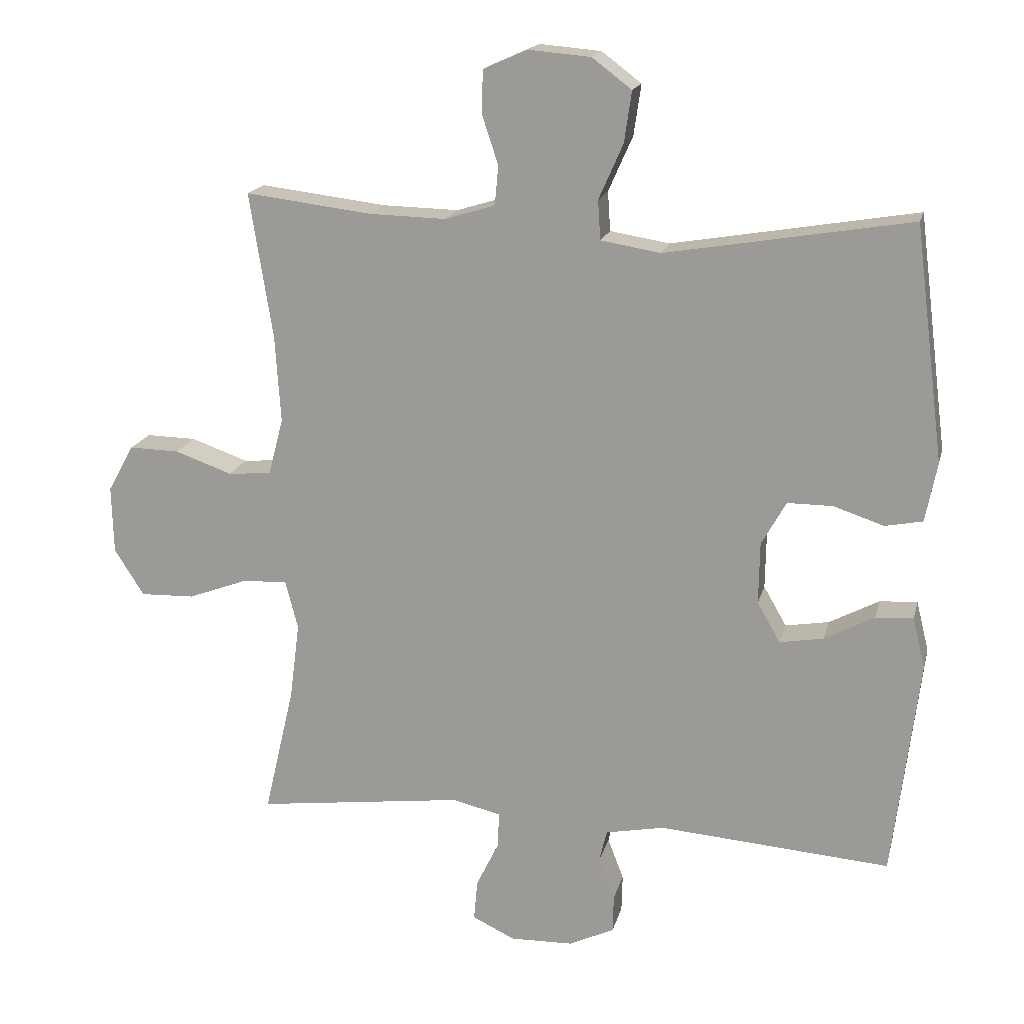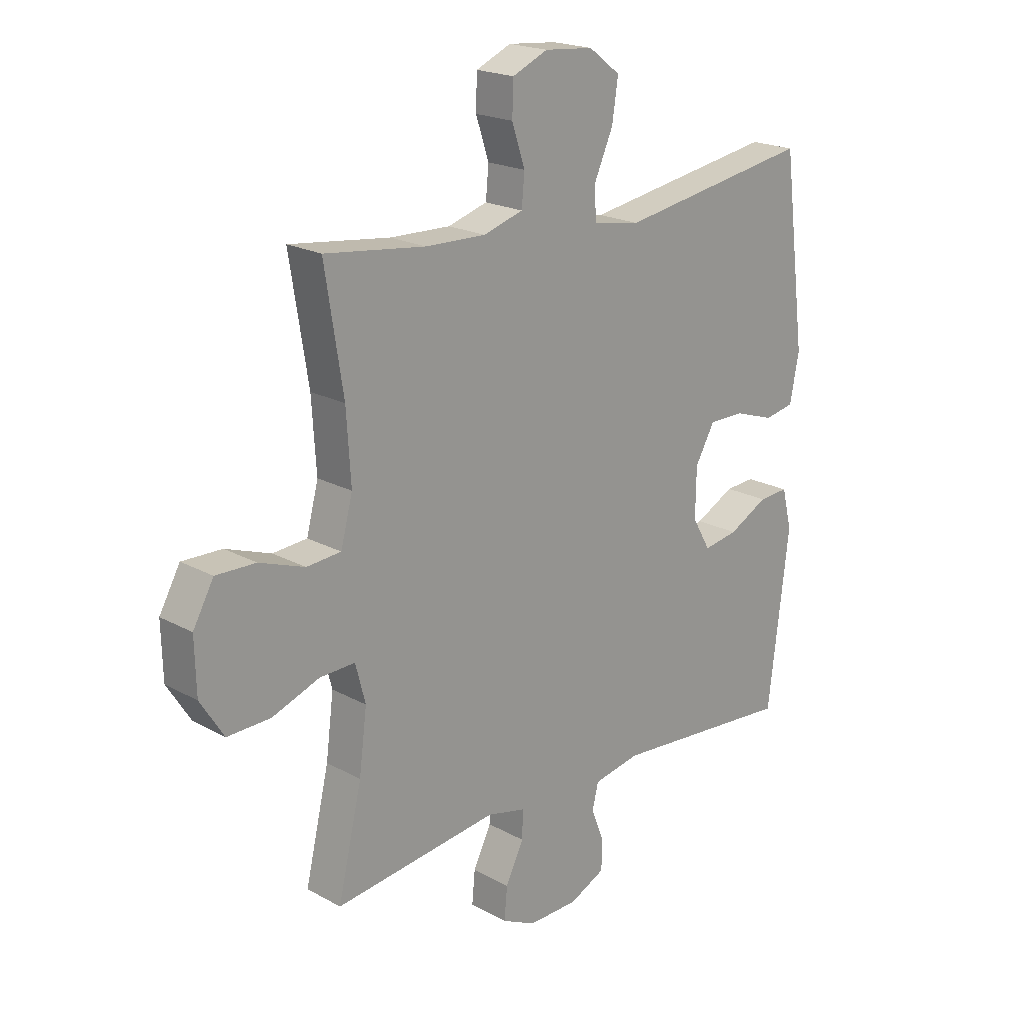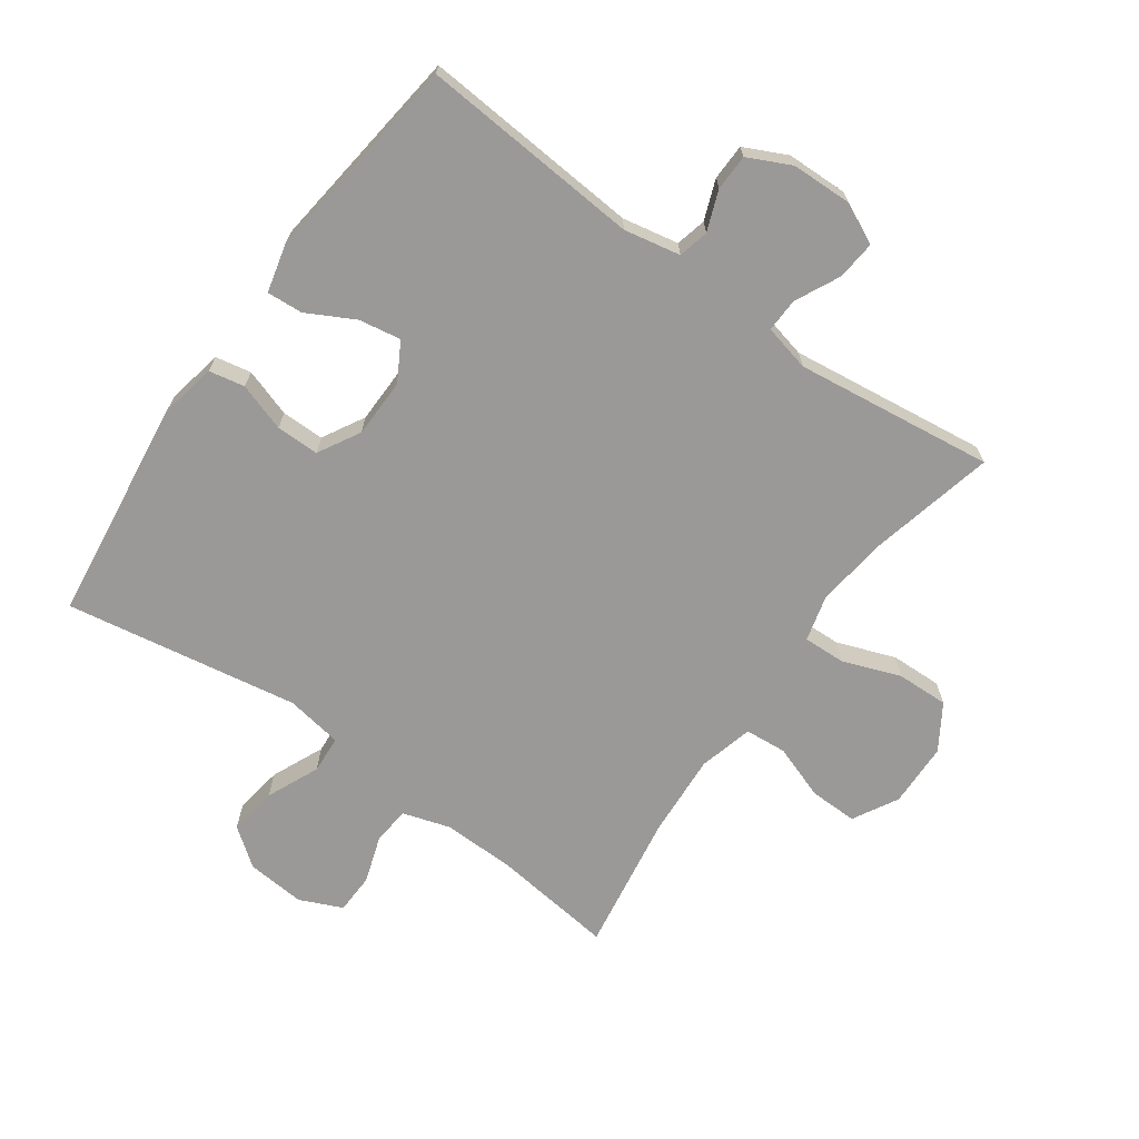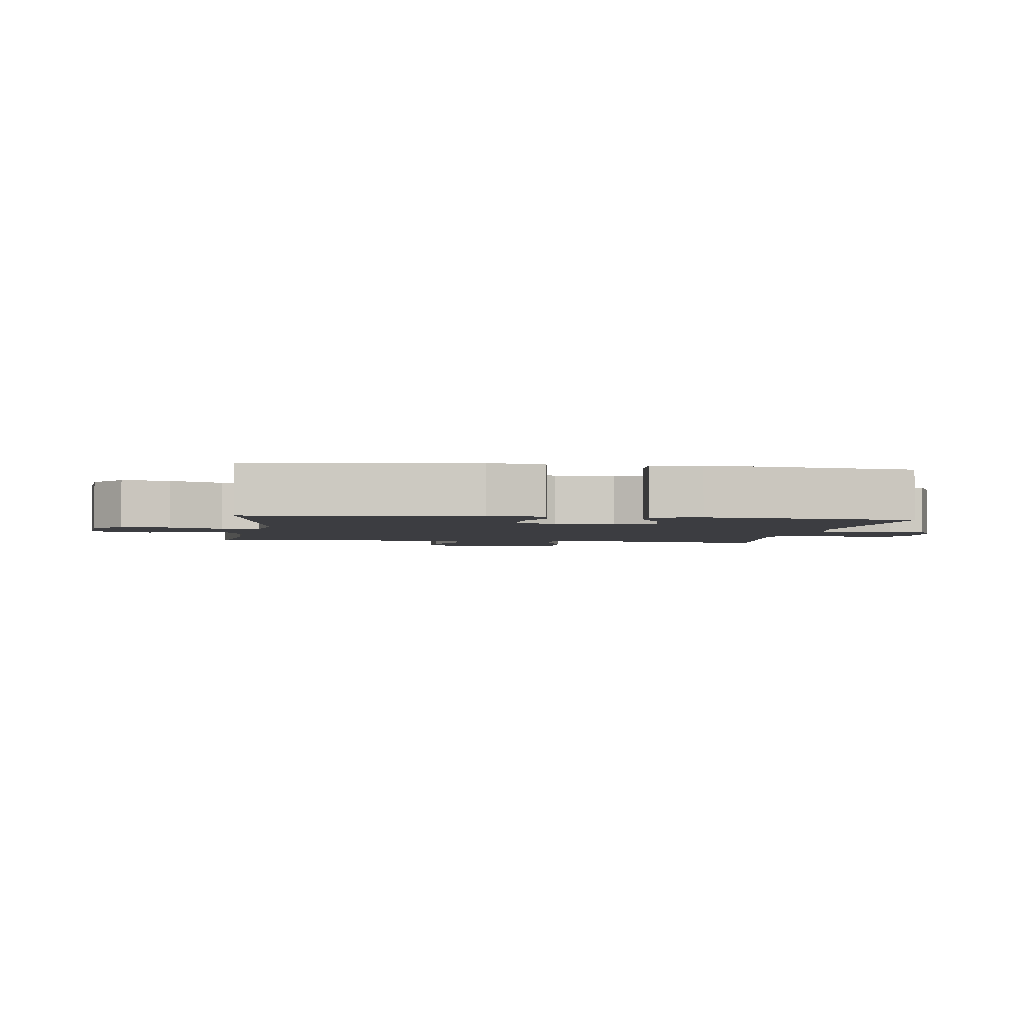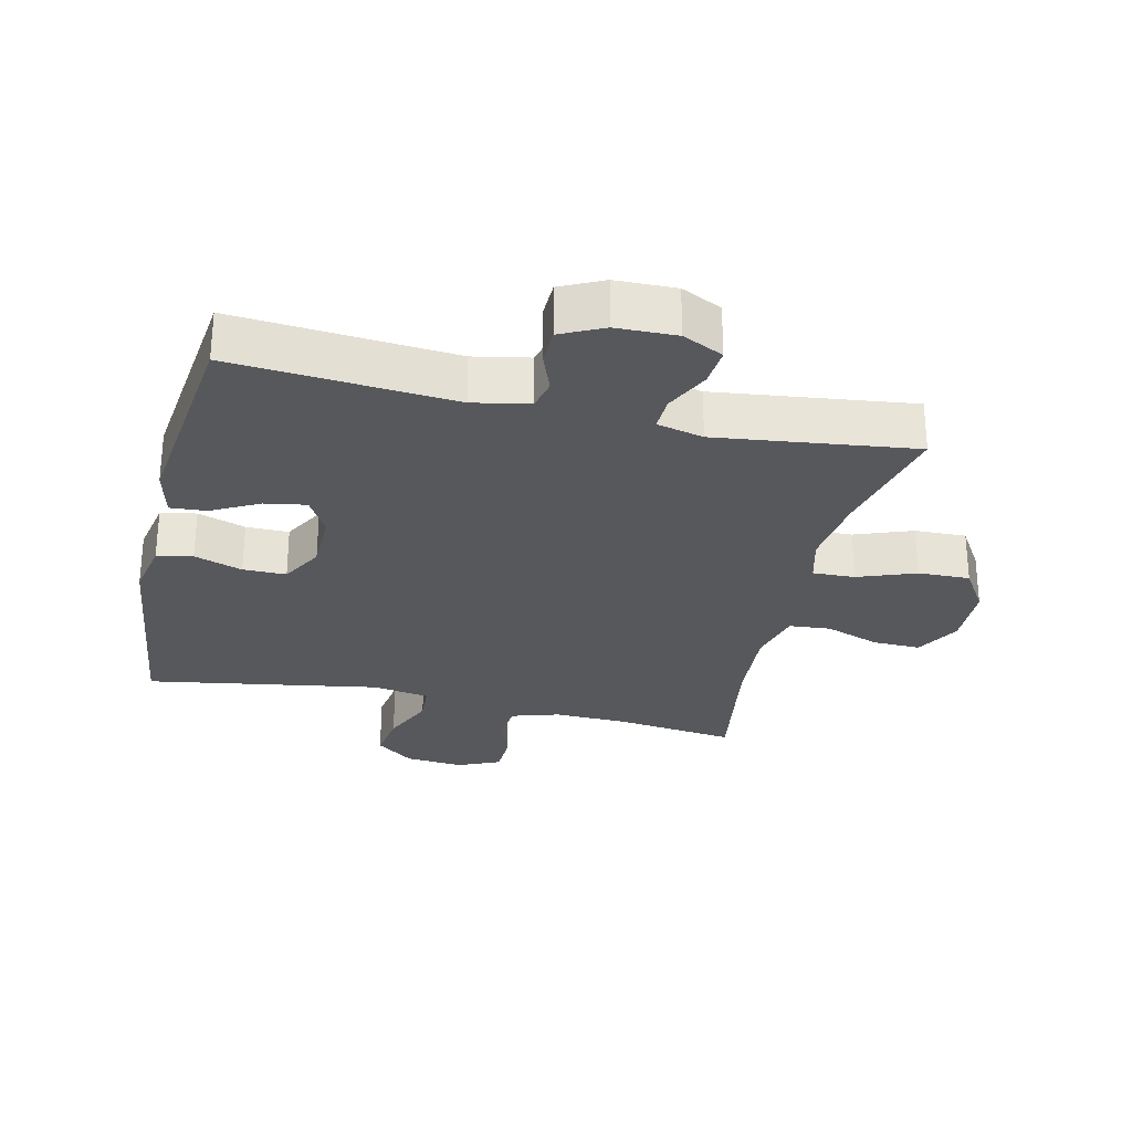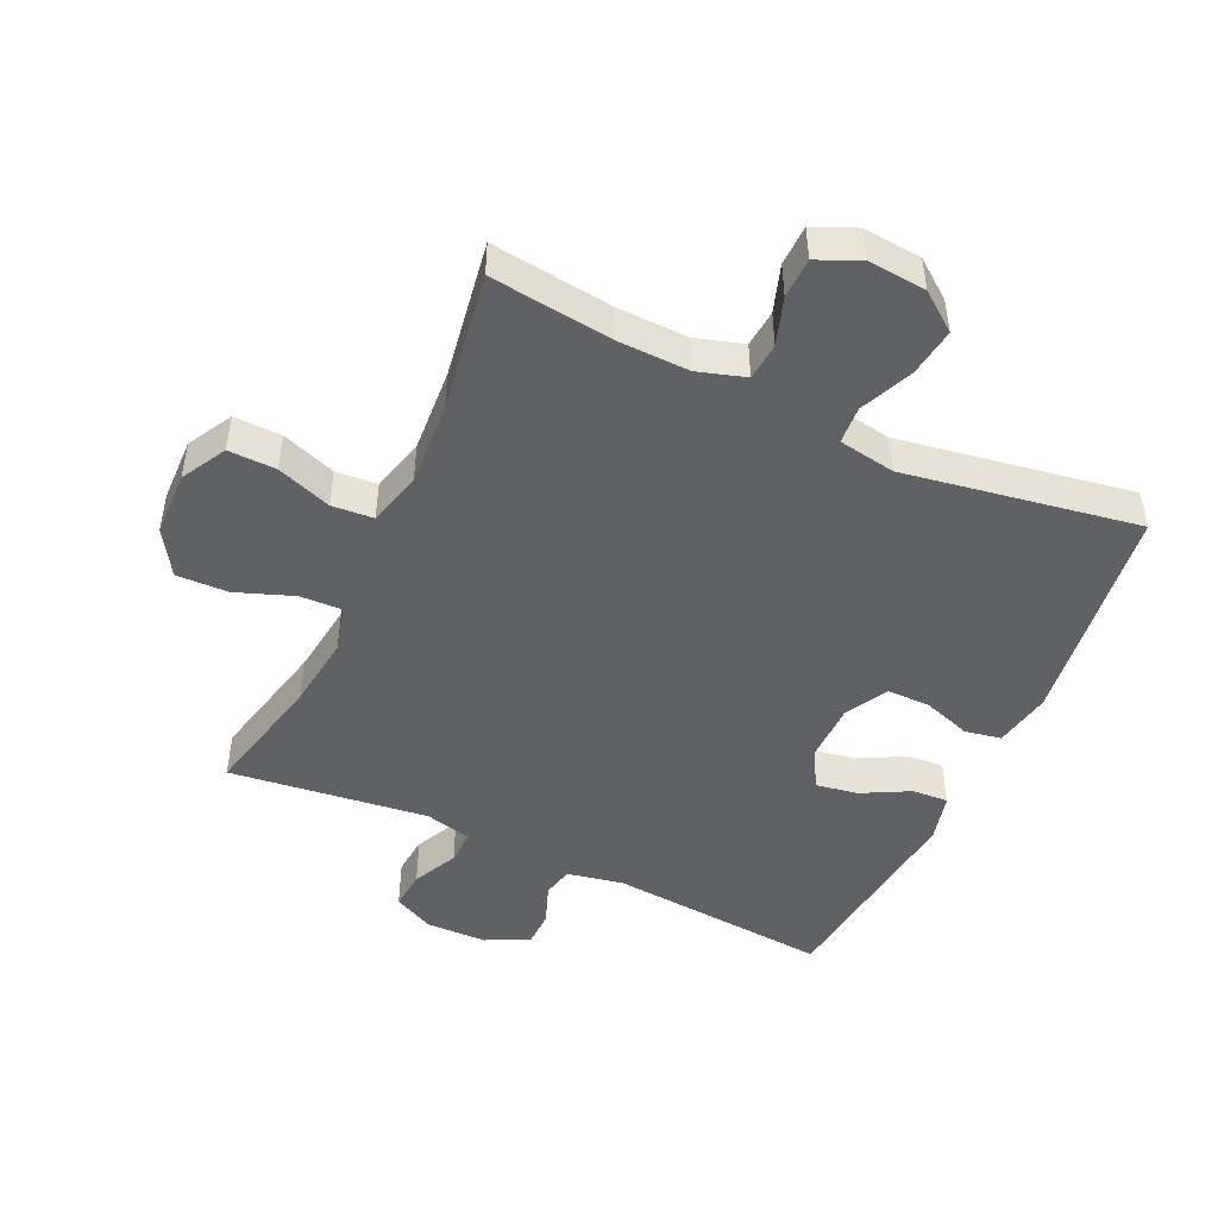
<metadata>
{"format":"obj","ext":"obj","renderer":"f3d","projection":"perspective","resolution":1024,"background":"white","views":[{"elev":17.4,"azim":13.3,"up":"+Z"},{"elev":20.1,"azim":-44.8,"up":"+Z"},{"elev":-68.9,"azim":144.5,"up":"+Y"},{"elev":-2.8,"azim":81.7,"up":"+Y"},{"elev":-28.5,"azim":166.9,"up":"+Y"},{"elev":-48.1,"azim":-24.9,"up":"+Y"}]}
</metadata>
<code>
o path2182
v -0.4386 0.0375 0.2809
v -0.4301 0.0375 0.1491
v -0.4526 0.0375 0.06285
v -0.5183 0.0375 0.05738
v -0.6047 0.0375 0.08788
v -0.6807 0.0375 0.08943
v -0.7201 0.0375 0.01838
v -0.7175 0.0375 -0.08384
v -0.6725 0.0375 -0.1546
v -0.5905 0.0375 -0.1521
v -0.4993 0.0375 -0.1182
v -0.4322 0.0375 -0.1157
v -0.4132 0.0375 -0.1885
v -0.4278 0.0375 -0.3046
v -0.4734 0.0375 -0.5009
v -0.1595 0.0375 -0.4613
v -0.08584 0.0375 -0.4787
v -0.08753 0.0375 -0.5323
v -0.1219 0.0375 -0.6031
v -0.1275 0.0375 -0.6646
v -0.06302 0.0375 -0.6953
v 0.0327 0.0375 -0.693
v 0.1007 0.0375 -0.6603
v 0.102 0.0375 -0.6031
v 0.07783 0.0375 -0.5396
v 0.08925 0.0375 -0.4914
v 0.1783 0.0375 -0.4738
v 0.5285 0.0375 -0.5009
v 0.5682 0.0375 -0.1705
v 0.5492 0.0375 -0.09394
v 0.4923 0.0375 -0.09777
v 0.417 0.0375 -0.1375
v 0.3508 0.0375 -0.1488
v 0.3162 0.0375 -0.08825
v 0.3176 0.0375 0.005177
v 0.3548 0.0375 0.07166
v 0.423 0.0375 0.07165
v 0.4992 0.0375 0.04646
v 0.5559 0.0375 0.05761
v 0.5735 0.0375 0.1473
v 0.5285 0.0375 0.5008
v 0.1584 0.0375 0.4385
v 0.06826 0.0375 0.4532
v 0.06432 0.0375 0.5128
v 0.1011 0.0375 0.596
v 0.1123 0.0375 0.6728
v 0.05242 0.0375 0.718
v -0.04053 0.0375 0.7259
v -0.1078 0.0375 0.6961
v -0.1099 0.0375 0.6324
v -0.085 0.0375 0.5574
v -0.09048 0.0375 0.4982
v -0.1662 0.0375 0.4748
v -0.2813 0.0375 0.4775
v -0.4734 0.0375 0.5008
v -0.4386 -0.0375 0.2809
v -0.4301 -0.0375 0.1491
v -0.4526 -0.0375 0.06285
v -0.5183 -0.0375 0.05738
v -0.6047 -0.0375 0.08788
v -0.6807 -0.0375 0.08943
v -0.7201 -0.0375 0.01838
v -0.7175 -0.0375 -0.08384
v -0.6725 -0.0375 -0.1546
v -0.5905 -0.0375 -0.1521
v -0.4993 -0.0375 -0.1182
v -0.4322 -0.0375 -0.1157
v -0.4132 -0.0375 -0.1885
v -0.4278 -0.0375 -0.3046
v -0.4734 -0.0375 -0.5009
v -0.1595 -0.0375 -0.4613
v -0.08584 -0.0375 -0.4787
v -0.08753 -0.0375 -0.5323
v -0.1219 -0.0375 -0.6031
v -0.1275 -0.0375 -0.6646
v -0.06302 -0.0375 -0.6953
v 0.0327 -0.0375 -0.693
v 0.1007 -0.0375 -0.6603
v 0.102 -0.0375 -0.6031
v 0.07783 -0.0375 -0.5396
v 0.08925 -0.0375 -0.4914
v 0.1783 -0.0375 -0.4738
v 0.5285 -0.0375 -0.5009
v 0.5682 -0.0375 -0.1705
v 0.5492 -0.0375 -0.09394
v 0.4923 -0.0375 -0.09777
v 0.417 -0.0375 -0.1375
v 0.3508 -0.0375 -0.1488
v 0.3162 -0.0375 -0.08825
v 0.3176 -0.0375 0.005177
v 0.3548 -0.0375 0.07166
v 0.423 -0.0375 0.07165
v 0.4992 -0.0375 0.04646
v 0.5559 -0.0375 0.05761
v 0.5735 -0.0375 0.1473
v 0.5285 -0.0375 0.5008
v 0.1584 -0.0375 0.4385
v 0.06826 -0.0375 0.4532
v 0.06432 -0.0375 0.5128
v 0.1011 -0.0375 0.596
v 0.1123 -0.0375 0.6728
v 0.05242 -0.0375 0.718
v -0.04053 -0.0375 0.7259
v -0.1078 -0.0375 0.6961
v -0.1099 -0.0375 0.6324
v -0.085 -0.0375 0.5574
v -0.09048 -0.0375 0.4982
v -0.1662 -0.0375 0.4748
v -0.2813 -0.0375 0.4775
v -0.4734 -0.0375 0.5008
v -0.1275 0.0375 -0.6646
v -0.1275 0.0375 -0.6646
v -0.06302 0.0375 -0.6953
v 0.0327 0.0375 -0.693
v 0.1007 0.0375 -0.6603
v 0.1007 0.0375 -0.6603
v -0.1219 0.0375 -0.6031
v 0.102 0.0375 -0.6031
v 0.07783 0.0375 -0.5396
v -0.08753 0.0375 -0.5323
v 0.08925 0.0375 -0.4914
v 0.08925 0.0375 -0.4914
v -0.08584 0.0375 -0.4787
v -0.08584 0.0375 -0.4787
v 0.1783 0.0375 -0.4738
v -0.1595 0.0375 -0.4613
v 0.5285 0.0375 -0.5009
v 0.5285 0.0375 -0.5009
v -0.4734 0.0375 -0.5009
v -0.4734 0.0375 -0.5009
v -0.4278 0.0375 -0.3046
v -0.4132 0.0375 -0.1885
v 0.5682 0.0375 -0.1705
v -0.4322 0.0375 -0.1157
v -0.4322 0.0375 -0.1157
v 0.417 0.0375 -0.1375
v 0.3508 0.0375 -0.1488
v 0.3508 0.0375 -0.1488
v 0.5492 0.0375 -0.09394
v 0.5492 0.0375 -0.09394
v -0.7175 0.0375 -0.08384
v -0.6725 0.0375 -0.1546
v -0.5905 0.0375 -0.1521
v -0.4993 0.0375 -0.1182
v 0.3162 0.0375 -0.08825
v 0.4923 0.0375 -0.09777
v 0.3176 0.0375 0.005177
v -0.7201 0.0375 0.01838
v 0.3548 0.0375 0.07166
v 0.3548 0.0375 0.07166
v -0.6807 0.0375 0.08943
v -0.6807 0.0375 0.08943
v 0.423 0.0375 0.07165
v 0.4992 0.0375 0.04646
v 0.5559 0.0375 0.05761
v 0.5559 0.0375 0.05761
v -0.6047 0.0375 0.08788
v -0.5183 0.0375 0.05738
v -0.4526 0.0375 0.06285
v -0.4526 0.0375 0.06285
v 0.5735 0.0375 0.1473
v -0.4301 0.0375 0.1491
v -0.4386 0.0375 0.2809
v 0.1584 0.0375 0.4385
v 0.06826 0.0375 0.4532
v 0.06826 0.0375 0.4532
v 0.06432 0.0375 0.5128
v -0.1662 0.0375 0.4748
v -0.2813 0.0375 0.4775
v -0.09048 0.0375 0.4982
v -0.09048 0.0375 0.4982
v 0.5285 0.0375 0.5008
v 0.5285 0.0375 0.5008
v -0.4734 0.0375 0.5008
v -0.4734 0.0375 0.5008
v -0.085 0.0375 0.5574
v 0.1011 0.0375 0.596
v -0.1099 0.0375 0.6324
v 0.1123 0.0375 0.6728
v 0.1123 0.0375 0.6728
v -0.1078 0.0375 0.6961
v -0.1078 0.0375 0.6961
v 0.05242 0.0375 0.718
v -0.04053 0.0375 0.7259
v -0.1275 -0.0375 -0.6646
v -0.1275 -0.0375 -0.6646
v -0.06302 -0.0375 -0.6953
v 0.0327 -0.0375 -0.693
v 0.1007 -0.0375 -0.6603
v 0.1007 -0.0375 -0.6603
v -0.1219 -0.0375 -0.6031
v 0.102 -0.0375 -0.6031
v 0.07783 -0.0375 -0.5396
v -0.08753 -0.0375 -0.5323
v 0.08925 -0.0375 -0.4914
v 0.08925 -0.0375 -0.4914
v -0.08584 -0.0375 -0.4787
v -0.08584 -0.0375 -0.4787
v 0.1783 -0.0375 -0.4738
v -0.1595 -0.0375 -0.4613
v 0.5285 -0.0375 -0.5009
v 0.5285 -0.0375 -0.5009
v -0.4734 -0.0375 -0.5009
v -0.4734 -0.0375 -0.5009
v -0.4278 -0.0375 -0.3046
v -0.4132 -0.0375 -0.1885
v 0.5682 -0.0375 -0.1705
v -0.4322 -0.0375 -0.1157
v -0.4322 -0.0375 -0.1157
v 0.417 -0.0375 -0.1375
v 0.3508 -0.0375 -0.1488
v 0.3508 -0.0375 -0.1488
v 0.5492 -0.0375 -0.09394
v 0.5492 -0.0375 -0.09394
v -0.7175 -0.0375 -0.08384
v -0.6725 -0.0375 -0.1546
v -0.5905 -0.0375 -0.1521
v -0.4993 -0.0375 -0.1182
v 0.3162 -0.0375 -0.08825
v 0.4923 -0.0375 -0.09777
v 0.3176 -0.0375 0.005177
v -0.7201 -0.0375 0.01838
v 0.3548 -0.0375 0.07166
v 0.3548 -0.0375 0.07166
v -0.6807 -0.0375 0.08943
v -0.6807 -0.0375 0.08943
v 0.423 -0.0375 0.07165
v 0.4992 -0.0375 0.04646
v 0.5559 -0.0375 0.05761
v 0.5559 -0.0375 0.05761
v -0.6047 -0.0375 0.08788
v -0.5183 -0.0375 0.05738
v -0.4526 -0.0375 0.06285
v -0.4526 -0.0375 0.06285
v 0.5735 -0.0375 0.1473
v -0.4301 -0.0375 0.1491
v -0.4386 -0.0375 0.2809
v 0.1584 -0.0375 0.4385
v 0.06826 -0.0375 0.4532
v 0.06826 -0.0375 0.4532
v 0.06432 -0.0375 0.5128
v -0.1662 -0.0375 0.4748
v -0.2813 -0.0375 0.4775
v -0.09048 -0.0375 0.4982
v -0.09048 -0.0375 0.4982
v 0.5285 -0.0375 0.5008
v 0.5285 -0.0375 0.5008
v -0.4734 -0.0375 0.5008
v -0.4734 -0.0375 0.5008
v -0.085 -0.0375 0.5574
v 0.1011 -0.0375 0.596
v -0.1099 -0.0375 0.6324
v 0.1123 -0.0375 0.6728
v 0.1123 -0.0375 0.6728
v -0.1078 -0.0375 0.6961
v -0.1078 -0.0375 0.6961
v 0.05242 -0.0375 0.718
v -0.04053 -0.0375 0.7259
f 225 222 231
f 258 250 257
f 200 206 205
f 250 258 252
f 235 228 229
f 208 206 219
f 193 188 192
f 244 242 239
f 219 199 211
f 239 236 221
f 187 191 185
f 221 208 219
f 239 221 238
f 210 201 207
f 236 208 221
f 208 233 218
f 219 197 195
f 193 194 188
f 216 217 215
f 238 223 246
f 195 197 193
f 201 211 199
f 250 244 241
f 219 206 200
f 246 223 227
f 253 257 251
f 251 250 241
f 211 201 210
f 231 217 232
f 200 205 203
f 237 243 248
f 241 244 239
f 237 236 242
f 199 219 195
f 219 200 197
f 217 231 215
f 232 218 233
f 220 207 213
f 222 215 231
f 236 233 208
f 187 194 191
f 218 232 217
f 257 250 251
f 238 221 223
f 246 227 235
f 242 236 239
f 192 188 189
f 188 194 187
f 235 227 228
f 210 207 220
f 252 258 255
f 193 197 194
f 243 237 242
f 112 21 76 186
f 21 22 77 76
f 22 116 190 77
f 19 20 75 74
f 23 24 79 78
f 24 25 80 79
f 18 19 74 73
f 25 122 196 80
f 124 18 73 198
f 26 27 82 81
f 16 17 72 71
f 27 128 202 82
f 130 16 71 204
f 14 15 70 69
f 13 14 69 68
f 28 29 84 83
f 135 13 68 209
f 32 138 212 87
f 29 140 214 84
f 8 9 64 63
f 9 10 65 64
f 10 11 66 65
f 33 34 89 88
f 31 32 87 86
f 30 31 86 85
f 11 12 67 66
f 34 35 90 89
f 7 8 63 62
f 35 150 224 90
f 152 7 62 226
f 37 38 93 92
f 38 156 230 93
f 5 6 61 60
f 4 5 60 59
f 160 4 59 234
f 39 40 95 94
f 2 3 58 57
f 36 37 92 91
f 1 2 57 56
f 42 166 240 97
f 43 44 99 98
f 53 54 109 108
f 171 53 108 245
f 173 42 97 247
f 40 41 96 95
f 175 1 56 249
f 54 55 110 109
f 51 52 107 106
f 44 45 100 99
f 50 51 106 105
f 45 180 254 100
f 182 50 105 256
f 46 47 102 101
f 48 49 104 103
f 47 48 103 102
f 151 157 148
f 184 183 176
f 126 131 132
f 176 178 184
f 161 155 154
f 134 145 132
f 119 118 114
f 170 165 168
f 145 137 125
f 165 147 162
f 113 111 117
f 147 145 134
f 165 164 147
f 136 133 127
f 162 147 134
f 134 144 159
f 145 121 123
f 119 114 120
f 142 141 143
f 164 172 149
f 121 119 123
f 127 125 137
f 176 167 170
f 145 126 132
f 172 153 149
f 179 177 183
f 177 167 176
f 137 136 127
f 157 158 143
f 126 129 131
f 163 174 169
f 167 165 170
f 163 168 162
f 125 121 145
f 145 123 126
f 143 141 157
f 158 159 144
f 146 139 133
f 148 157 141
f 162 134 159
f 113 117 120
f 144 143 158
f 183 177 176
f 164 149 147
f 172 161 153
f 168 165 162
f 118 115 114
f 114 113 120
f 161 154 153
f 136 146 133
f 178 181 184
f 119 120 123
f 169 168 163

</code>
